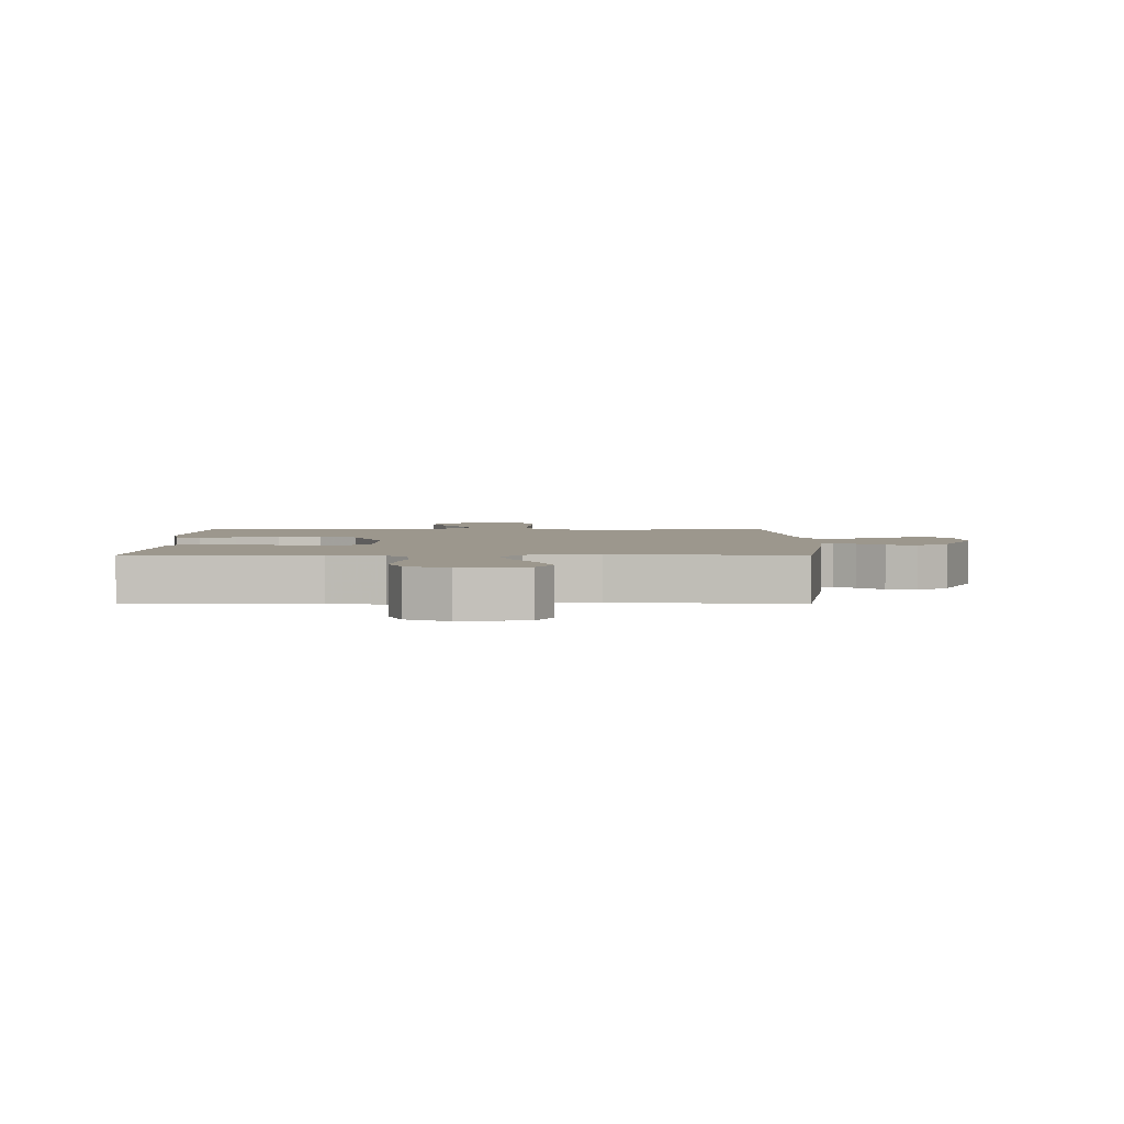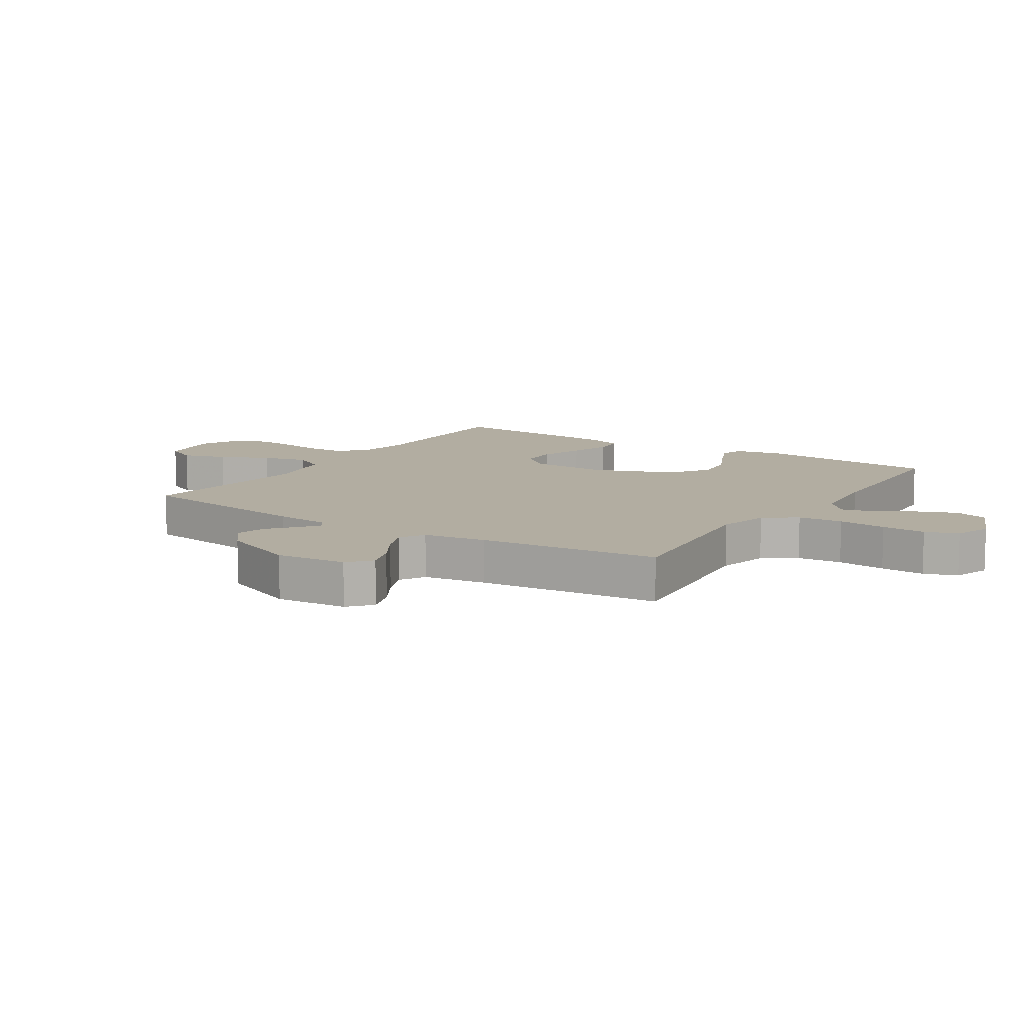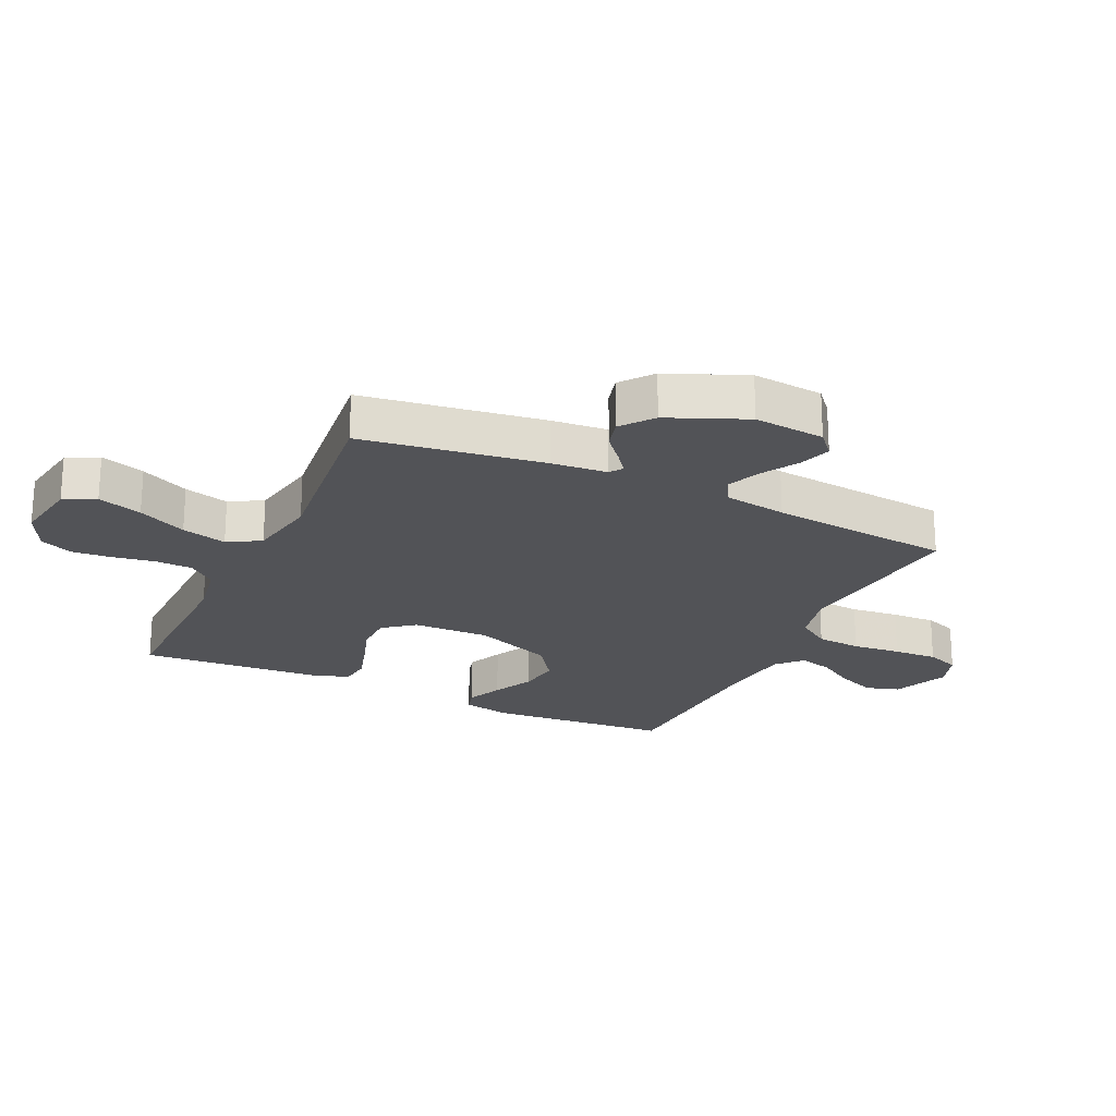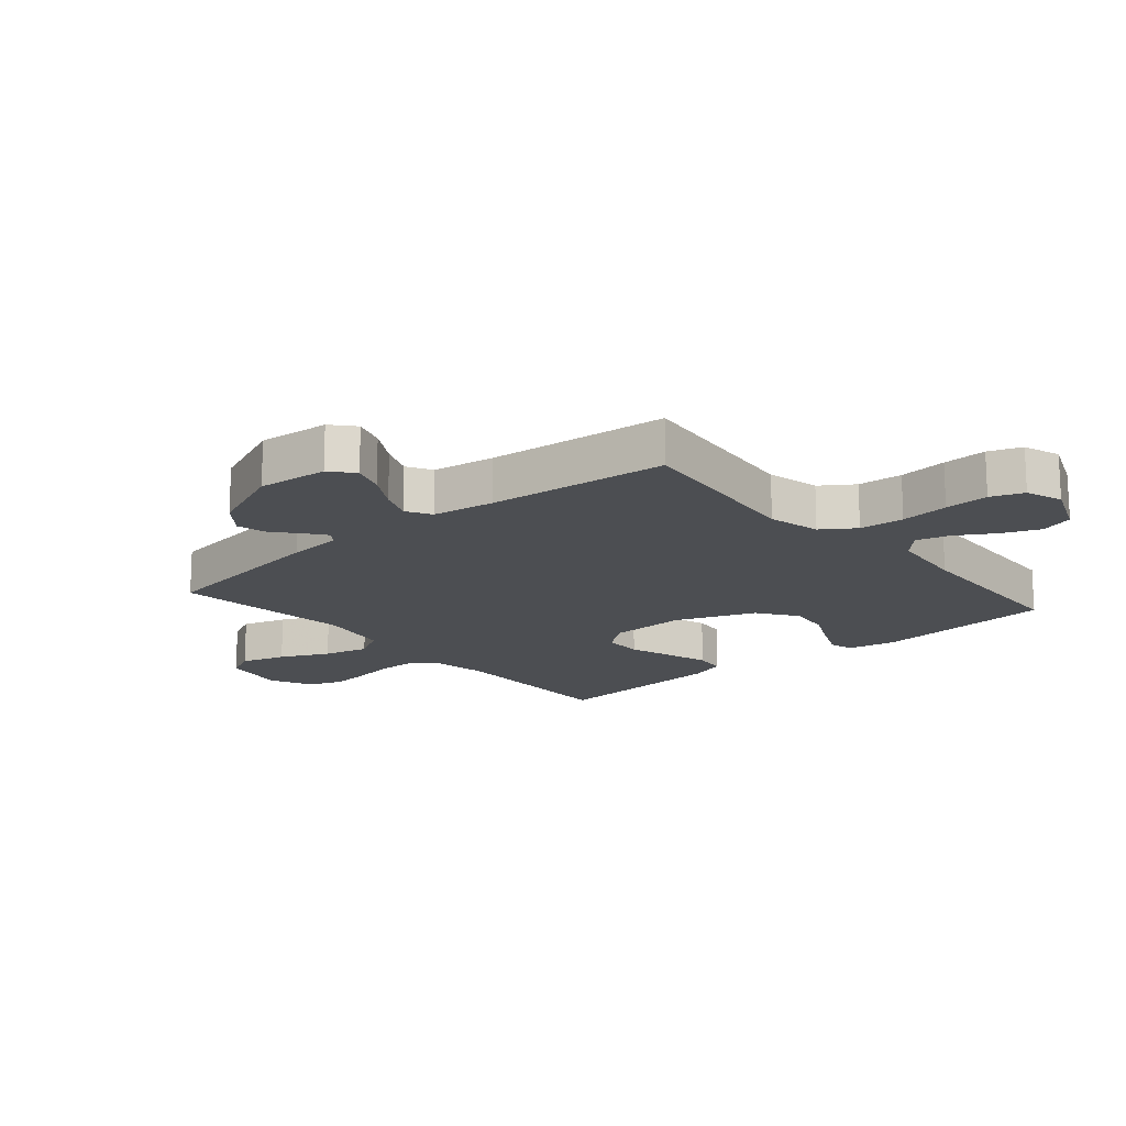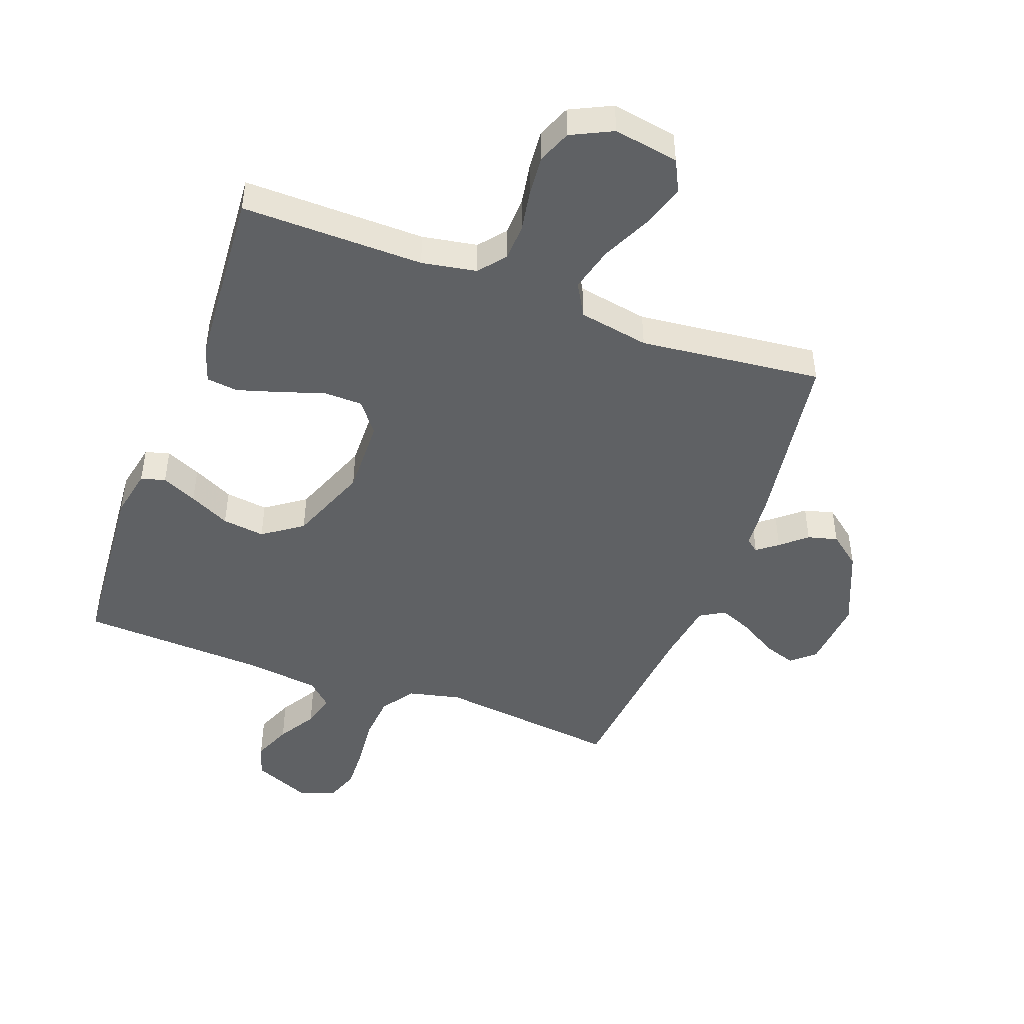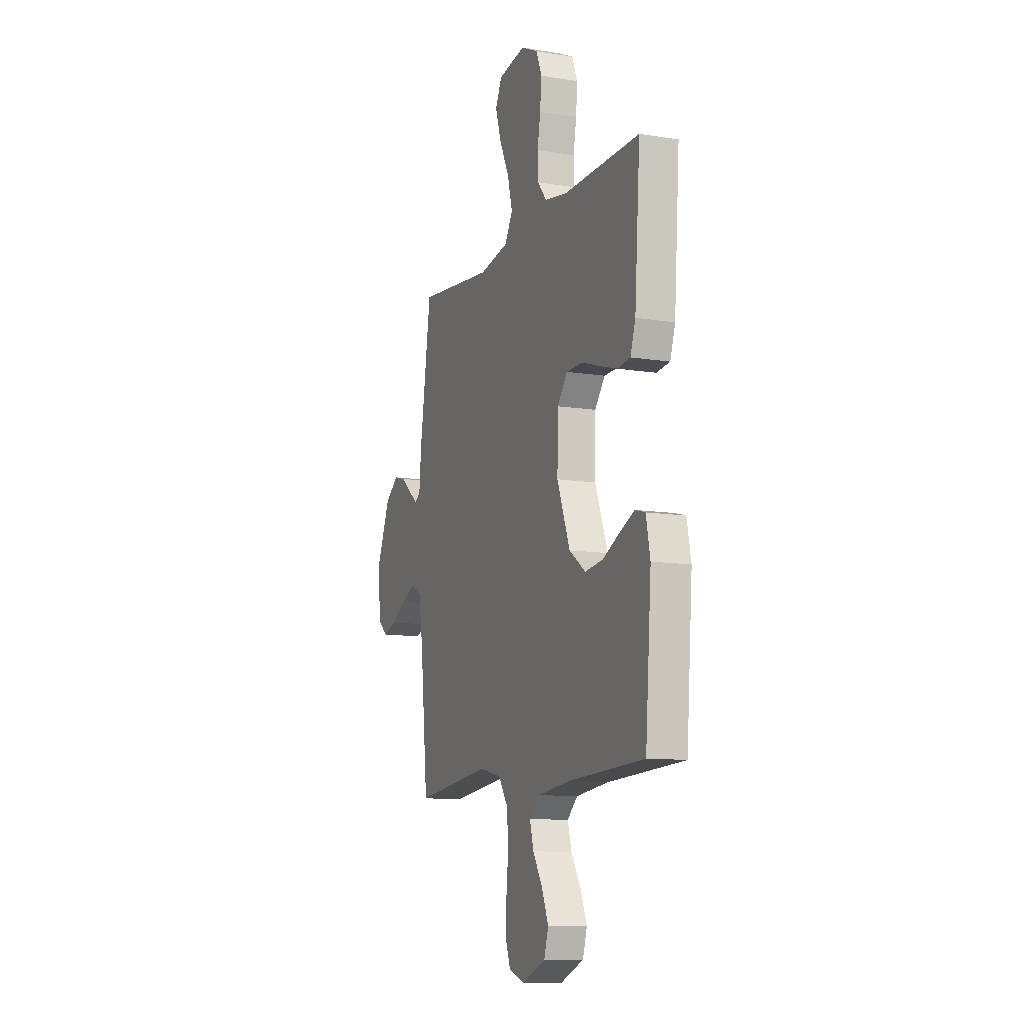
<metadata>
{"format":"obj","ext":"obj","renderer":"f3d","projection":"perspective","resolution":1024,"background":"white","views":[{"elev":2.9,"azim":0.2,"up":"+Y"},{"elev":10.5,"azim":123.0,"up":"+Y"},{"elev":-22.4,"azim":64.9,"up":"+Y"},{"elev":-16.6,"azim":130.7,"up":"+Y"},{"elev":-46.7,"azim":-20.3,"up":"+Y"},{"elev":-10.9,"azim":-111.7,"up":"+Z"}]}
</metadata>
<code>
v -0.5 0.07 0.5
v -0.2 0.07 0.496
v -0.11 0.07 0.512
v -0.074 0.07 0.556
v -0.072 0.07 0.617
v -0.084 0.07 0.685
v -0.09 0.07 0.751
v -0.068 0.07 0.806
v 0 0.07 0.839
v 0.107 0.07 0.821
v 0.133 0.07 0.769
v 0.11 0.07 0.696
v 0.072 0.07 0.616
v 0.053 0.07 0.542
v 0.084 0.07 0.488
v 0.2 0.07 0.467
v 0.5 0.07 0.5
v 0.544 0.07 0.2
v 0.552 0.07 0.11
v 0.573 0.07 0.094
v 0.607 0.07 0.12
v 0.649 0.07 0.156
v 0.698 0.07 0.169
v 0.75 0.07 0.128
v 0.804 0.07 0
v 0.793 0.07 -0.117
v 0.755 0.07 -0.15
v 0.702 0.07 -0.132
v 0.642 0.07 -0.096
v 0.587 0.07 -0.073
v 0.546 0.07 -0.097
v 0.53 0.07 -0.2
v 0.5 0.07 -0.5
v 0.2 0.07 -0.465
v 0.113 0.07 -0.485
v 0.076 0.07 -0.539
v 0.07 0.07 -0.613
v 0.078 0.07 -0.693
v 0.081 0.07 -0.766
v 0.061 0.07 -0.82
v 0 0.07 -0.841
v -0.093 0.07 -0.802
v -0.11 0.07 -0.747
v -0.084 0.07 -0.684
v -0.046 0.07 -0.622
v -0.031 0.07 -0.567
v -0.072 0.07 -0.529
v -0.2 0.07 -0.514
v -0.5 0.07 -0.5
v -0.524 0.07 -0.2
v -0.508 0.07 -0.12
v -0.468 0.07 -0.109
v -0.41 0.07 -0.135
v -0.343 0.07 -0.168
v -0.273 0.07 -0.177
v -0.208 0.07 -0.131
v -0.157 0.07 0
v -0.16 0.07 0.127
v -0.2 0.07 0.178
v -0.264 0.07 0.179
v -0.337 0.07 0.155
v -0.406 0.07 0.134
v -0.458 0.07 0.14
v -0.478 0.07 0.2
v -0.5 0 0.5
v -0.2 0 0.496
v -0.11 0 0.512
v -0.074 0 0.556
v -0.072 0 0.617
v -0.084 0 0.685
v -0.09 0 0.751
v -0.068 0 0.806
v 0 0 0.839
v 0.107 0 0.821
v 0.133 0 0.769
v 0.11 0 0.696
v 0.072 0 0.616
v 0.053 0 0.542
v 0.084 0 0.488
v 0.2 0 0.467
v 0.5 0 0.5
v 0.544 0 0.2
v 0.552 0 0.11
v 0.573 0 0.094
v 0.607 0 0.12
v 0.649 0 0.156
v 0.698 0 0.169
v 0.75 0 0.128
v 0.804 0 0
v 0.793 0 -0.117
v 0.755 0 -0.15
v 0.702 0 -0.132
v 0.642 0 -0.096
v 0.587 0 -0.073
v 0.546 0 -0.097
v 0.53 0 -0.2
v 0.5 0 -0.5
v 0.2 0 -0.465
v 0.113 0 -0.485
v 0.076 0 -0.539
v 0.07 0 -0.613
v 0.078 0 -0.693
v 0.081 0 -0.766
v 0.061 0 -0.82
v 0 0 -0.841
v -0.093 0 -0.802
v -0.11 0 -0.747
v -0.084 0 -0.684
v -0.046 0 -0.622
v -0.031 0 -0.567
v -0.072 0 -0.529
v -0.2 0 -0.514
v -0.5 0 -0.5
v -0.524 0 -0.2
v -0.508 0 -0.12
v -0.468 0 -0.109
v -0.41 0 -0.135
v -0.343 0 -0.168
v -0.273 0 -0.177
v -0.208 0 -0.131
v -0.157 0 0
v -0.16 0 0.127
v -0.2 0 0.178
v -0.264 0 0.179
v -0.337 0 0.155
v -0.406 0 0.134
v -0.458 0 0.14
v -0.478 0 0.2
f 63 64 1 2
f 60 61 62 63
f 60 63 2 3
f 59 60 3 4
f 58 59 4
f 57 58 4
f 51 52 53 54
f 49 50 51 54
f 48 49 54 55
f 47 48 55 56
f 42 43 44 45
f 42 45 46
f 41 42 46
f 40 41 46
f 37 38 39 40
f 37 40 46
f 36 37 46 47
f 32 33 34
f 31 32 34 35
f 26 27 28 29
f 26 29 30
f 25 26 30
f 24 25 30
f 21 22 23 24
f 20 21 24 30
f 19 20 30 31
f 16 17 18 19
f 15 16 19 31
f 10 11 12 13
f 10 13 14
f 9 10 14
f 8 9 14
f 5 6 7 8
f 5 8 14
f 4 5 14 15
f 36 47 56 57
f 35 36 57 4
f 4 15 31 35
f 66 65 128 127
f 127 126 125 124
f 67 66 127 124
f 68 67 124 123
f 68 123 122
f 68 122 121
f 118 117 116 115
f 118 115 114 113
f 119 118 113 112
f 120 119 112 111
f 109 108 107 106
f 110 109 106
f 110 106 105
f 110 105 104
f 104 103 102 101
f 110 104 101
f 111 110 101 100
f 98 97 96
f 99 98 96 95
f 93 92 91 90
f 94 93 90
f 94 90 89
f 94 89 88
f 88 87 86 85
f 94 88 85 84
f 95 94 84 83
f 83 82 81 80
f 95 83 80 79
f 77 76 75 74
f 78 77 74
f 78 74 73
f 78 73 72
f 72 71 70 69
f 78 72 69
f 79 78 69 68
f 121 120 111 100
f 68 121 100 99
f 99 95 79 68
f 1 65 66 2
f 2 66 67 3
f 3 67 68 4
f 4 68 69 5
f 5 69 70 6
f 6 70 71 7
f 7 71 72 8
f 8 72 73 9
f 9 73 74 10
f 10 74 75 11
f 11 75 76 12
f 12 76 77 13
f 13 77 78 14
f 14 78 79 15
f 15 79 80 16
f 16 80 81 17
f 17 81 82 18
f 18 82 83 19
f 19 83 84 20
f 20 84 85 21
f 21 85 86 22
f 22 86 87 23
f 23 87 88 24
f 24 88 89 25
f 25 89 90 26
f 26 90 91 27
f 27 91 92 28
f 28 92 93 29
f 29 93 94 30
f 30 94 95 31
f 31 95 96 32
f 32 96 97 33
f 33 97 98 34
f 34 98 99 35
f 35 99 100 36
f 36 100 101 37
f 37 101 102 38
f 38 102 103 39
f 39 103 104 40
f 40 104 105 41
f 41 105 106 42
f 42 106 107 43
f 43 107 108 44
f 44 108 109 45
f 45 109 110 46
f 46 110 111 47
f 47 111 112 48
f 48 112 113 49
f 49 113 114 50
f 50 114 115 51
f 51 115 116 52
f 52 116 117 53
f 53 117 118 54
f 54 118 119 55
f 55 119 120 56
f 56 120 121 57
f 57 121 122 58
f 58 122 123 59
f 59 123 124 60
f 60 124 125 61
f 61 125 126 62
f 62 126 127 63
f 63 127 128 64
f 64 128 65 1

</code>
